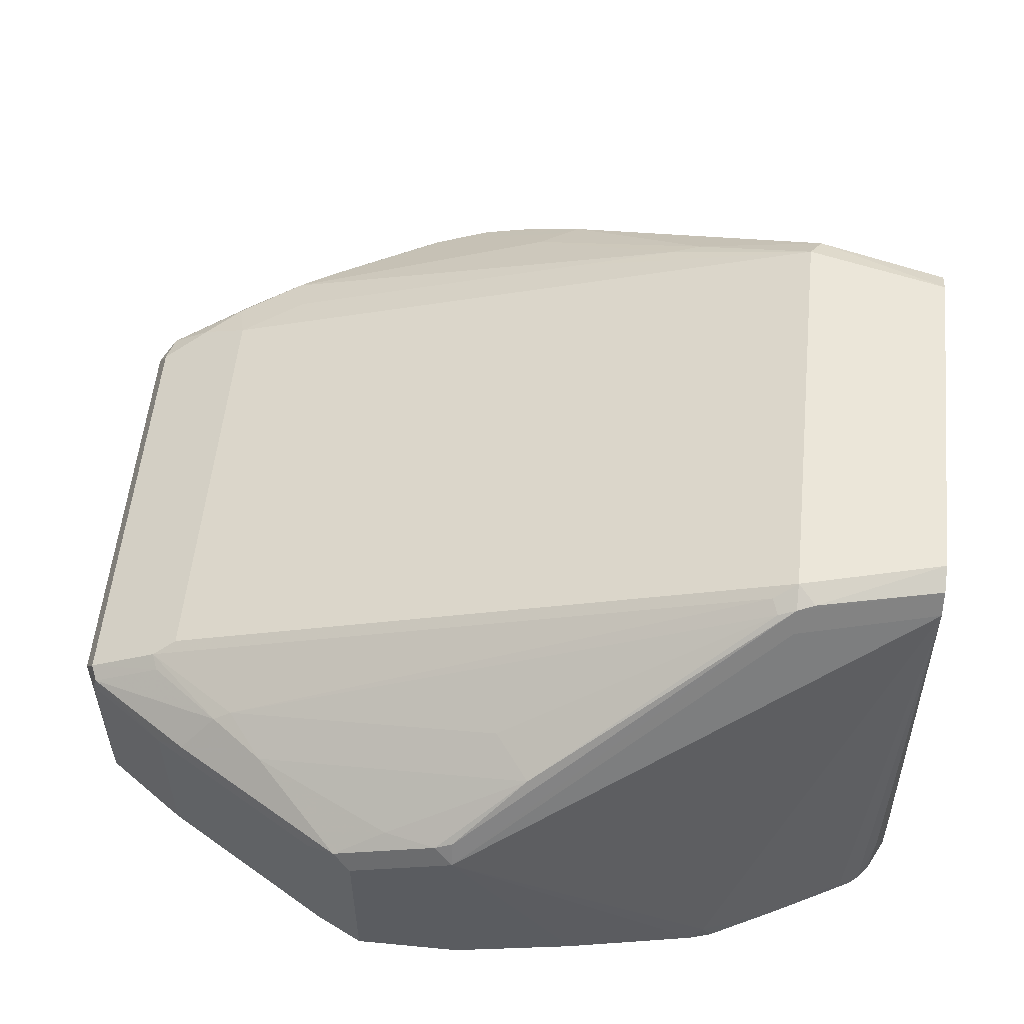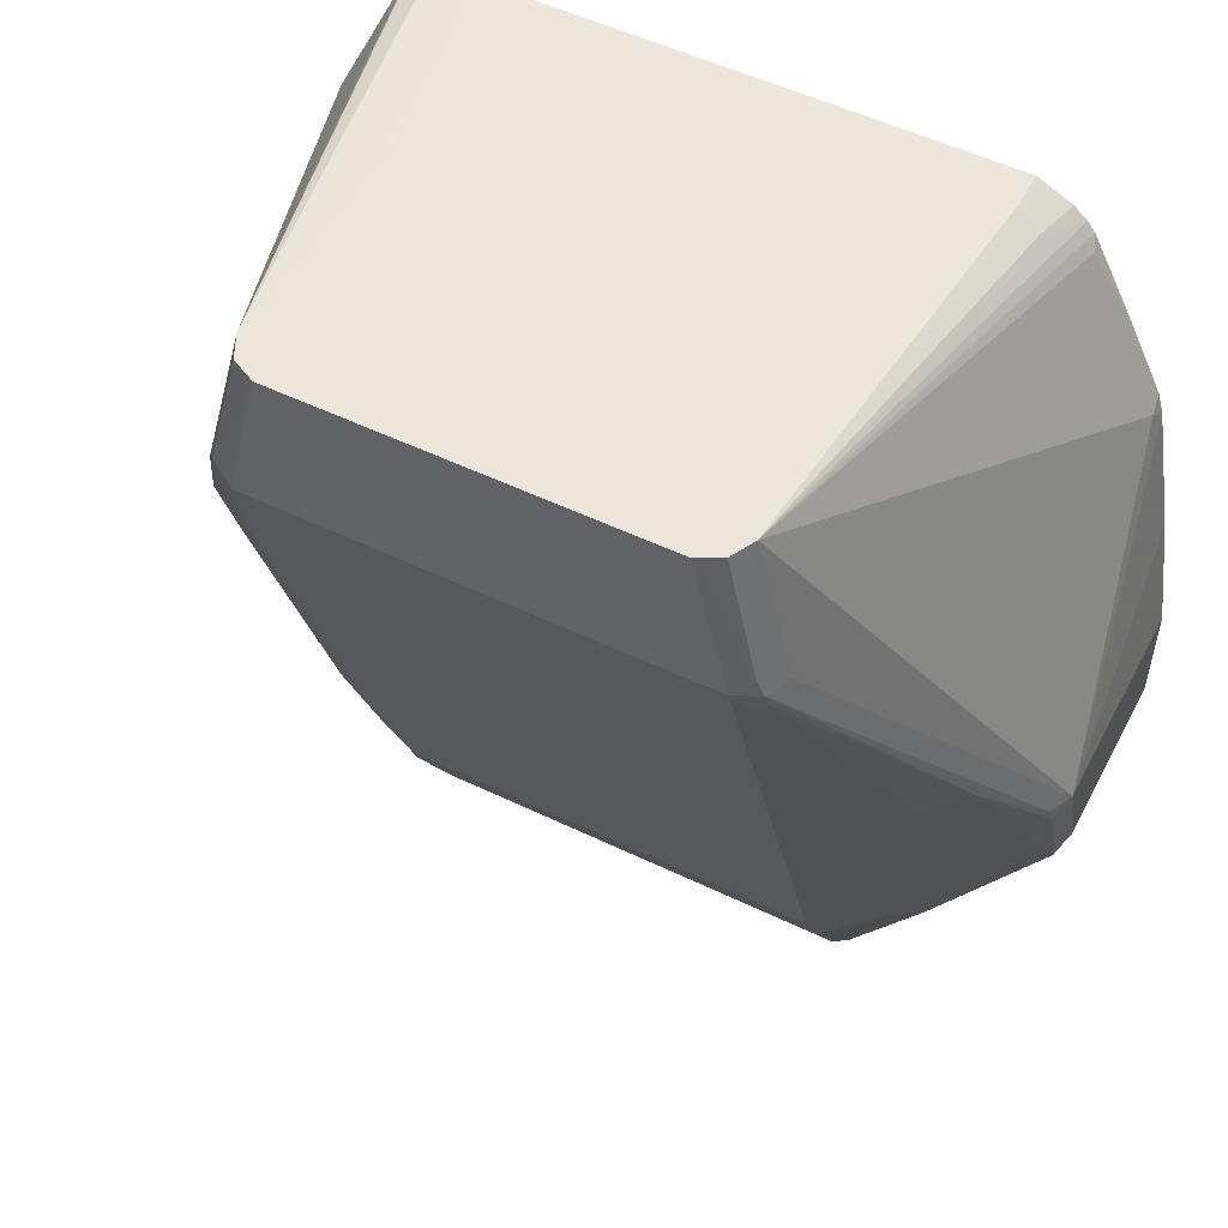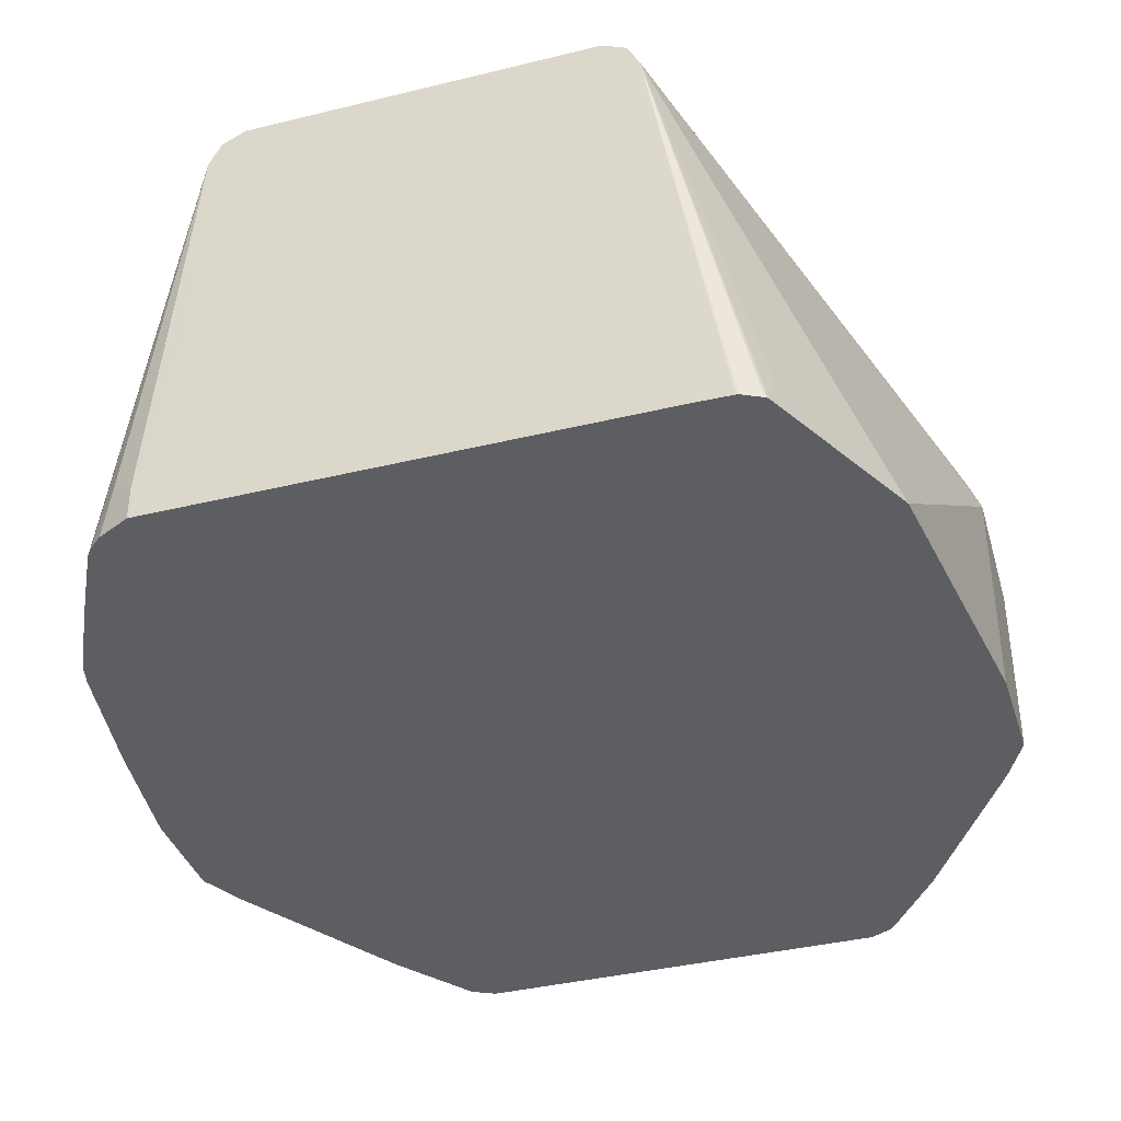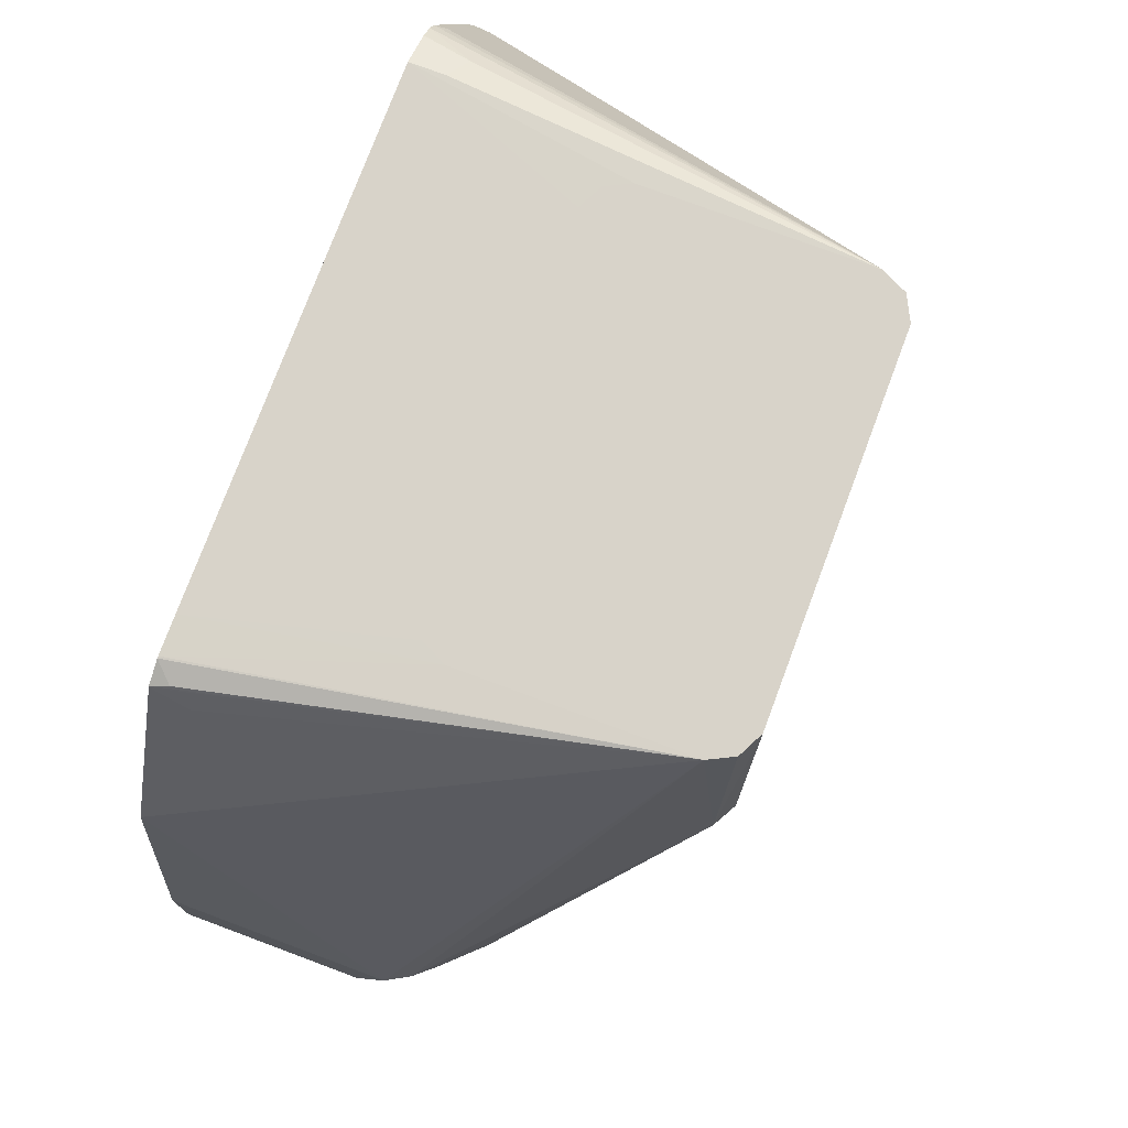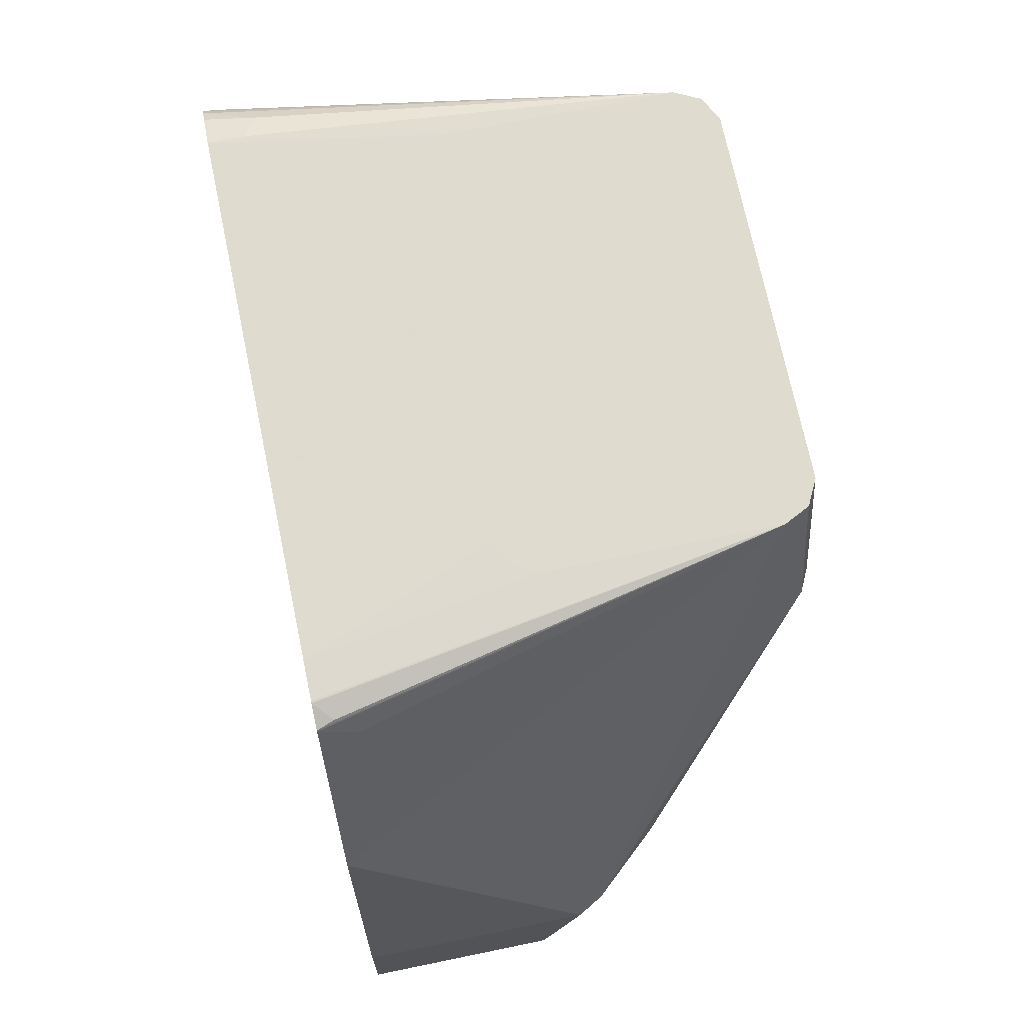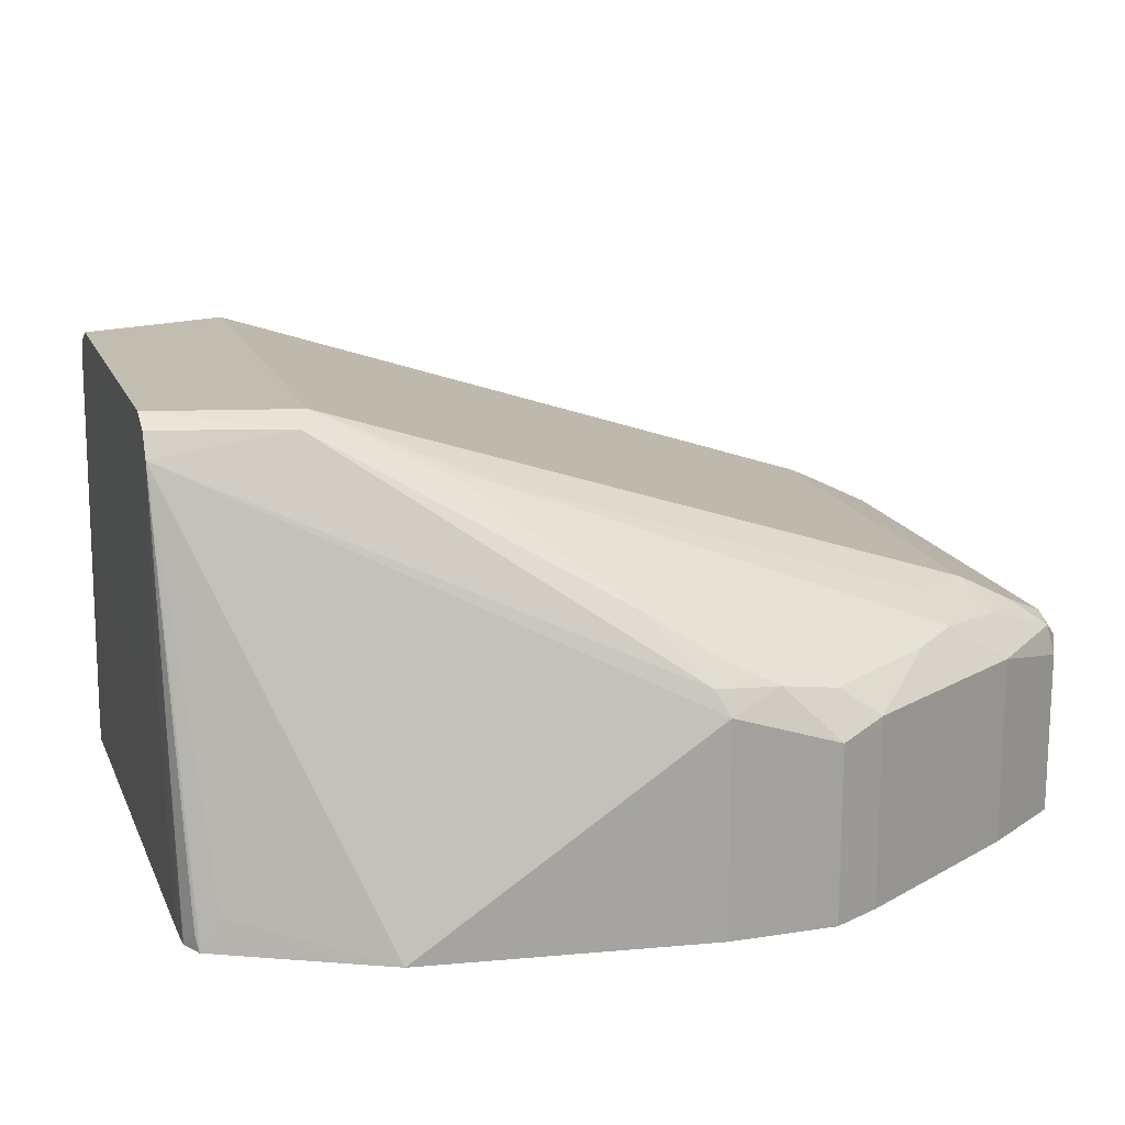
<metadata>
{"format":"obj","ext":"obj","renderer":"f3d","projection":"perspective","resolution":1024,"background":"white","views":[{"elev":55.5,"azim":-84.2,"up":"+Y"},{"elev":53.0,"azim":-152.7,"up":"+Z"},{"elev":-38.2,"azim":17.2,"up":"+Y"},{"elev":75.8,"azim":110.5,"up":"+Z"},{"elev":70.4,"azim":78.3,"up":"+Z"},{"elev":16.9,"azim":72.4,"up":"+Y"}]}
</metadata>
<code>
v -0.2268 0.1144 -0.6048
v -0.2268 0.2268 -0.6048
v -0.2268 0.1144 -0.6615
v -0.2177 0.1144 -0.5394
v -0.2205 0.2394 -0.6048
v -0.2221 0.2363 -0.6143
v -0.2268 0.2079 -0.6615
v -0.2053 0.1144 -0.4702
v -0.2032 0.1229 -0.4631
v -0.1134 0.3402 -0.3586
v -0.1323 0.3402 -0.4348
v -0.126 0.3528 -0.4348
v -0.2142 0.1144 -0.6867
v -0.1953 0.2709 -0.5671
v -0.2142 0.2331 -0.6426
v -0.2221 0.2174 -0.671
v -0.2142 0.2079 -0.6867
v -0.202 0.1144 -0.4585
v -0.183 0.1144 -0.4207
v -0.1638 0.1197 -0.3843
v -0.1611 0.1144 -0.3791
v -0.157 0.1144 -0.3738
v -0.1449 0.1386 -0.3654
v -0.1323 0.1323 -0.3591
v -0.1134 0.2268 -0.3586
v -0.1071 0.3528 -0.3586
v -0.1228 0.3544 -0.4253
v -0.1134 0.3591 -0.4348
v -0.1276 0.3497 -0.4442
v -0.1575 0.1144 -0.7812
v -0.1725 0.2788 -0.586
v -0.1764 0.2331 -0.7183
v -0.1654 0.2174 -0.7655
v -0.1575 0.2079 -0.7812
v -0.1502 0.1144 -0.3681
v -0.1343 0.1144 -0.3602
v -0.1323 0.1144 -0.3591
v -0.1071 0.2142 -0.3586
v -0.09449 0.3591 -0.3586
v -0.1197 0.3528 -0.4474
v 0.1134 0.3591 -0.4348
v -0.1134 0.2457 -0.7749
v -0.1197 0.2394 -0.7875
v -0.1197 0.315 -0.5608
v -0.1536 0.241 -0.7372
v -0.126 0.1144 -0.8253
v -0.1559 0.2363 -0.7466
v -0.1536 0.2221 -0.7749
v -0.1276 0.2174 -0.8222
v -0.126 0.2079 -0.8253
v -0.09449 0.2079 -0.3586
v -0.09507 0.2082 -0.3586
v 0.1323 0.1144 -0.3591
v 0.09449 0.3591 -0.3586
v 0.126 0.3528 -0.4285
v 0.1386 0.3276 -0.4978
v 0.1354 0.3245 -0.5135
v 0.1354 0.3056 -0.5702
v 0.1134 0.2457 -0.7749
v -0.1071 0.2331 -0.8001
v -0.1134 0.2268 -0.8127
v -0.1197 0.2205 -0.8253
v -0.1276 0.2363 -0.7844
v -0.1253 0.1144 -0.8257
v -0.1134 0.2079 -0.8317
v 0.09449 0.2079 -0.3586
v 0.1512 0.1144 -0.3595
v 0.1134 0.2268 -0.3586
v 0.1071 0.2142 -0.3586
v 0.1071 0.3528 -0.3586
v 0.1134 0.3402 -0.3586
v 0.2205 0.2394 -0.5985
v 0.1953 0.2709 -0.5734
v 0.1795 0.2741 -0.5954
v 0.1607 0.2363 -0.7466
v 0.1354 0.2678 -0.6836
v 0.1354 0.2488 -0.7403
v 0.1386 0.2331 -0.7812
v 0.1197 0.2331 -0.8001
v 0.1071 0.2205 -0.8253
v -0.1134 0.1144 -0.8317
v 0.1134 0.2079 -0.8317
v 0.1522 0.1144 -0.3597
v 0.1607 0.1229 -0.3639
v 0.1635 0.1144 -0.3653
v 0.1639 0.1144 -0.366
v 0.1654 0.1323 -0.3757
v 0.2074 0.1144 -0.4532
v 0.2268 0.2268 -0.6048
v 0.2174 0.2363 -0.6332
v 0.2111 0.2488 -0.608
v 0.1921 0.2678 -0.5891
v 0.1764 0.2331 -0.7246
v 0.2142 0.2142 -0.6867
v 0.1575 0.2142 -0.7812
v 0.2142 0.2331 -0.6489
v 0.1228 0.2174 -0.8222
v 0.1134 0.2268 -0.8127
v 0.1134 0.1144 -0.8317
v 0.126 0.2016 -0.8253
v 0.1956 0.1144 -0.4296
v 0.2268 0.1144 -0.6048
v 0.2268 0.2079 -0.6615
v 0.2111 0.23 -0.6647
v 0.2142 0.1144 -0.6867
v 0.1575 0.1144 -0.7812
v 0.126 0.1144 -0.8253
v 0.2268 0.1144 -0.6615
f 60 62 61
f 56 73 74
f 55 73 56
f 55 72 73
f 54 70 55
f 55 70 71
f 53 69 66
f 53 68 69
f 53 67 68
f 55 71 72
f 56 74 57
f 58 75 76
f 57 75 58
f 58 76 59
f 59 76 77
f 59 77 75
f 59 75 78
f 59 78 79
f 60 79 98
f 60 98 80
f 60 80 62
f 50 65 64
f 57 74 75
f 49 65 50
f 41 57 58
f 49 63 62
f 62 80 82
f 34 49 50
f 37 51 52
f 37 52 38
f 37 53 66
f 37 66 51
f 40 44 45
f 41 54 55
f 41 55 56
f 41 56 57
f 41 58 59
f 42 59 79
f 42 79 60
f 42 60 61
f 42 61 62
f 42 62 43
f 43 62 63
f 43 63 47
f 43 47 45
f 43 45 44
f 46 50 64
f 47 63 49
f 47 49 48
f 49 62 65
f 62 82 65
f 82 97 100
f 65 82 99
f 80 97 82
f 33 49 34
f 82 100 107
f 82 107 99
f 83 85 84
f 86 101 87
f 87 101 88
f 88 102 89
f 89 102 108
f 89 108 103
f 89 103 90
f 90 103 96
f 93 96 104
f 93 104 94
f 94 104 96
f 94 96 103
f 94 103 108
f 94 108 105
f 94 105 106
f 94 106 95
f 95 106 107
f 95 107 100
f 95 100 97
f 80 98 97
f 79 97 98
f 78 97 79
f 78 95 97
f 65 99 81
f 67 83 71
f 67 71 68
f 71 83 84
f 71 84 85
f 71 85 86
f 71 86 87
f 71 87 88
f 71 88 89
f 71 89 72
f 72 89 90
f 64 65 81
f 72 90 91
f 73 91 90
f 73 90 96
f 73 96 92
f 73 92 74
f 74 92 75
f 75 93 94
f 75 94 95
f 75 95 78
f 75 77 76
f 75 92 96
f 75 96 93
f 72 91 73
f 33 48 49
f 29 40 45
f 32 47 33
f 1 18 8
f 1 8 4
f 1 4 2
f 2 5 6
f 2 6 16
f 2 16 7
f 2 4 8
f 2 8 9
f 2 9 10
f 2 10 11
f 33 47 48
f 2 11 12
f 3 7 17
f 3 17 13
f 5 12 14
f 5 14 6
f 6 14 15
f 6 15 16
f 7 16 17
f 8 18 9
f 9 18 19
f 9 19 20
f 2 12 5
f 1 21 19
f 1 22 21
f 1 35 22
f 1 2 7
f 1 7 3
f 1 3 13
f 1 13 30
f 1 30 46
f 1 46 64
f 1 64 81
f 1 81 99
f 1 99 107
f 1 107 106
f 1 106 105
f 1 105 108
f 1 108 102
f 1 102 88
f 1 88 101
f 1 101 86
f 1 86 85
f 1 85 83
f 1 83 67
f 1 67 53
f 1 53 37
f 1 37 36
f 1 36 35
f 9 20 10
f 10 20 21
f 1 19 18
f 10 22 23
f 16 33 34
f 16 34 17
f 19 21 20
f 22 35 23
f 23 35 36
f 23 36 24
f 24 36 37
f 25 37 38
f 26 39 27
f 27 39 28
f 28 40 29
f 28 39 54
f 28 54 41
f 28 41 59
f 28 59 42
f 28 42 43
f 28 43 44
f 28 44 40
f 29 45 31
f 30 34 50
f 30 50 46
f 31 45 32
f 10 21 22
f 16 32 33
f 15 32 16
f 32 45 47
f 14 32 15
f 10 23 24
f 10 24 37
f 10 37 25
f 10 25 38
f 10 38 52
f 10 52 51
f 14 29 31
f 10 66 69
f 10 69 68
f 10 68 71
f 10 71 70
f 10 51 66
f 10 54 39
f 10 70 54
f 13 34 30
f 13 17 34
f 12 29 14
f 12 28 29
f 14 31 32
f 12 26 27
f 10 12 11
f 10 26 12
f 10 39 26
f 12 27 28

</code>
